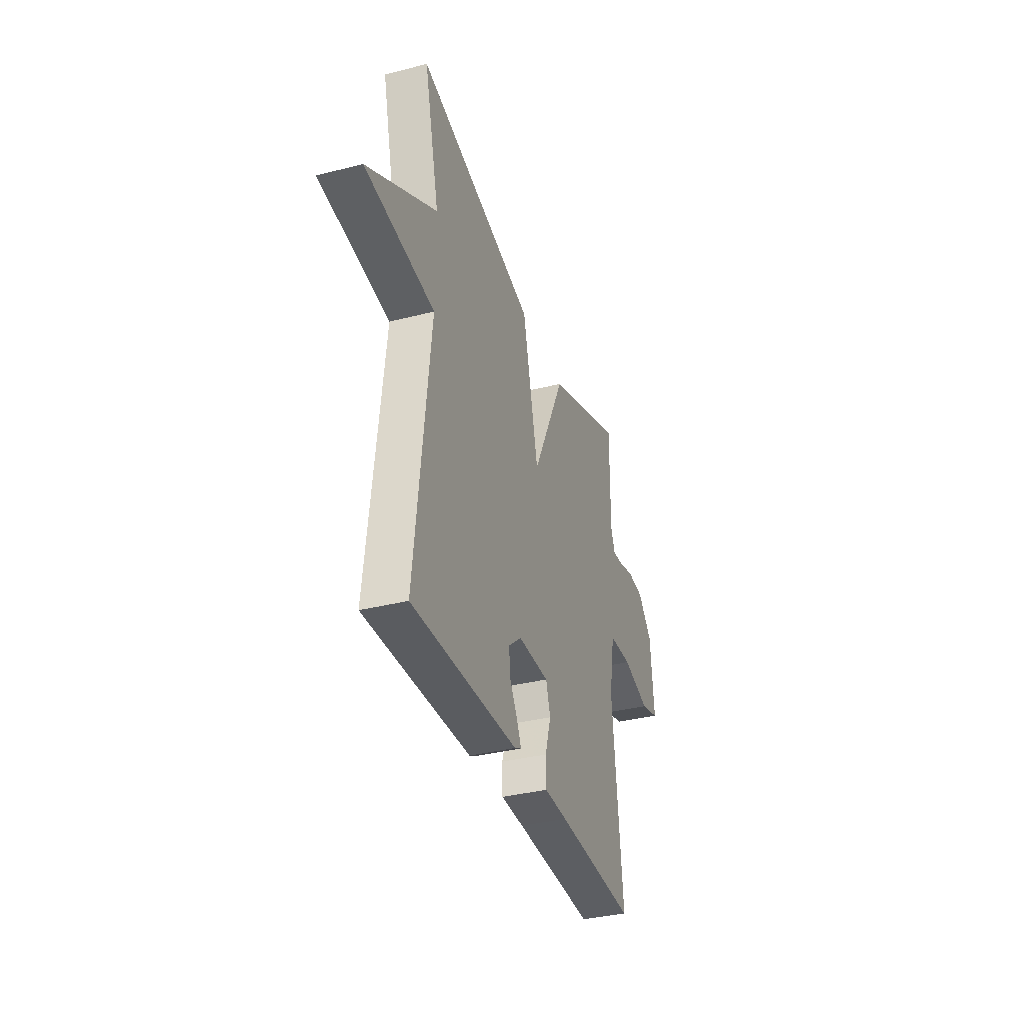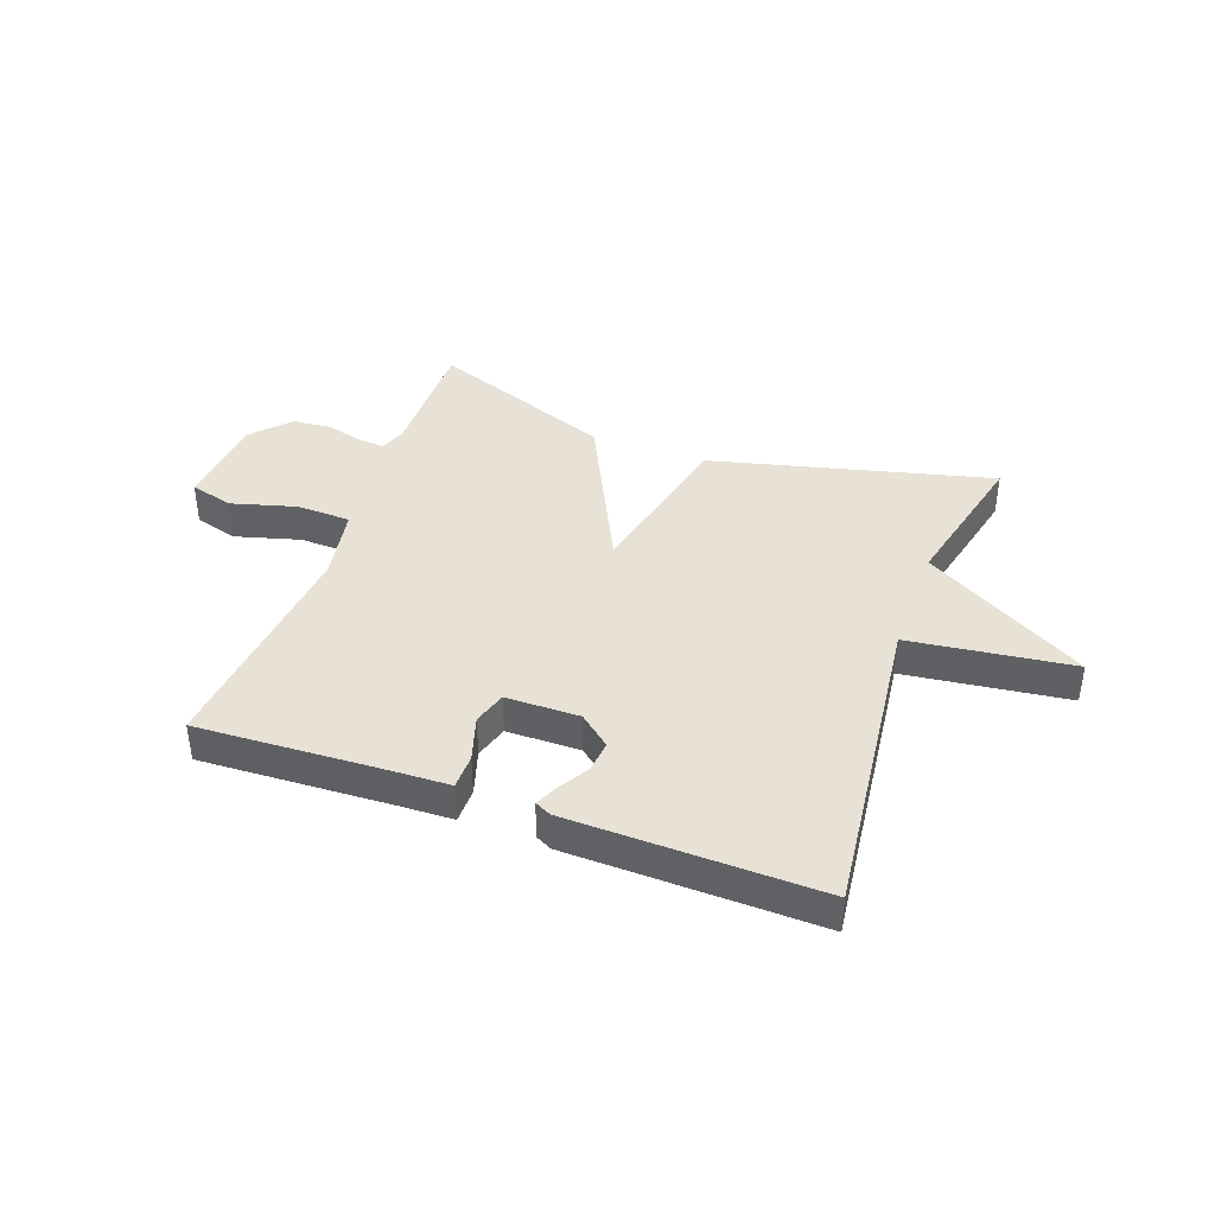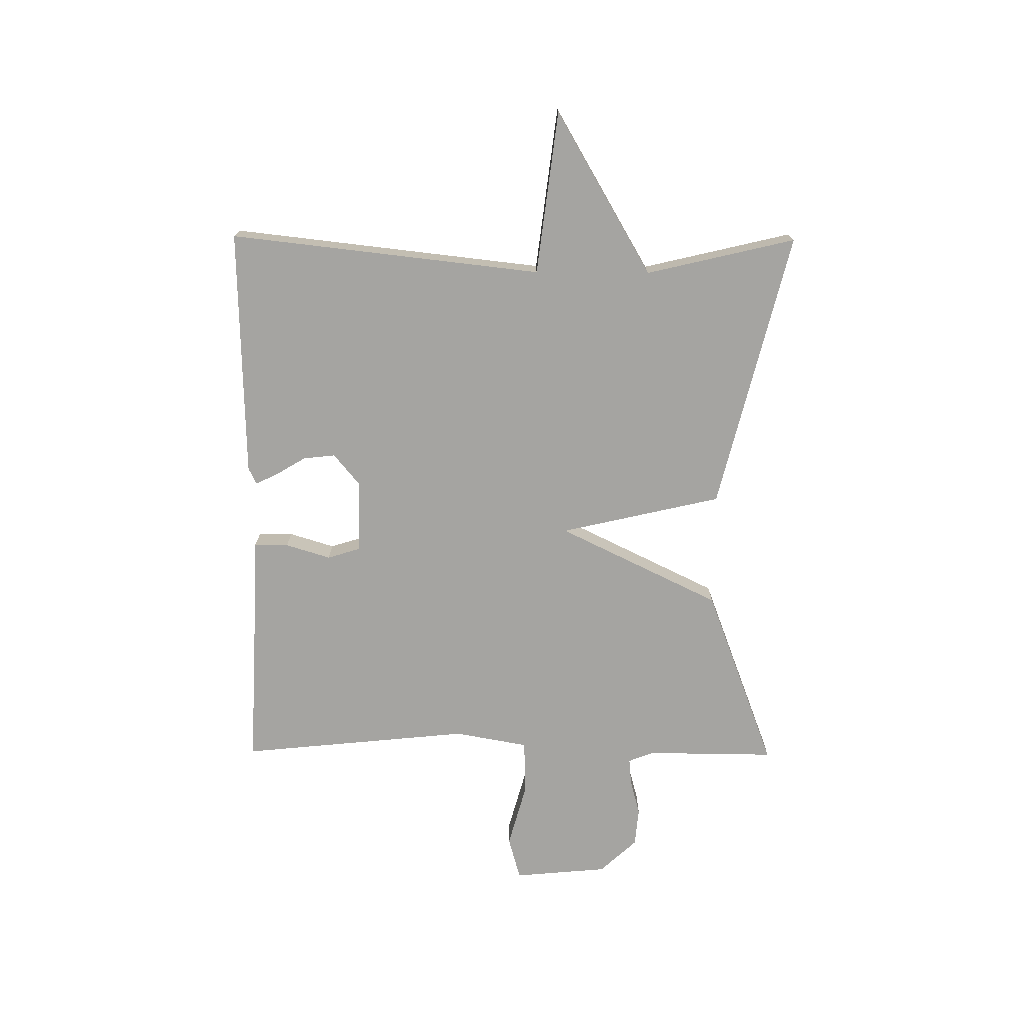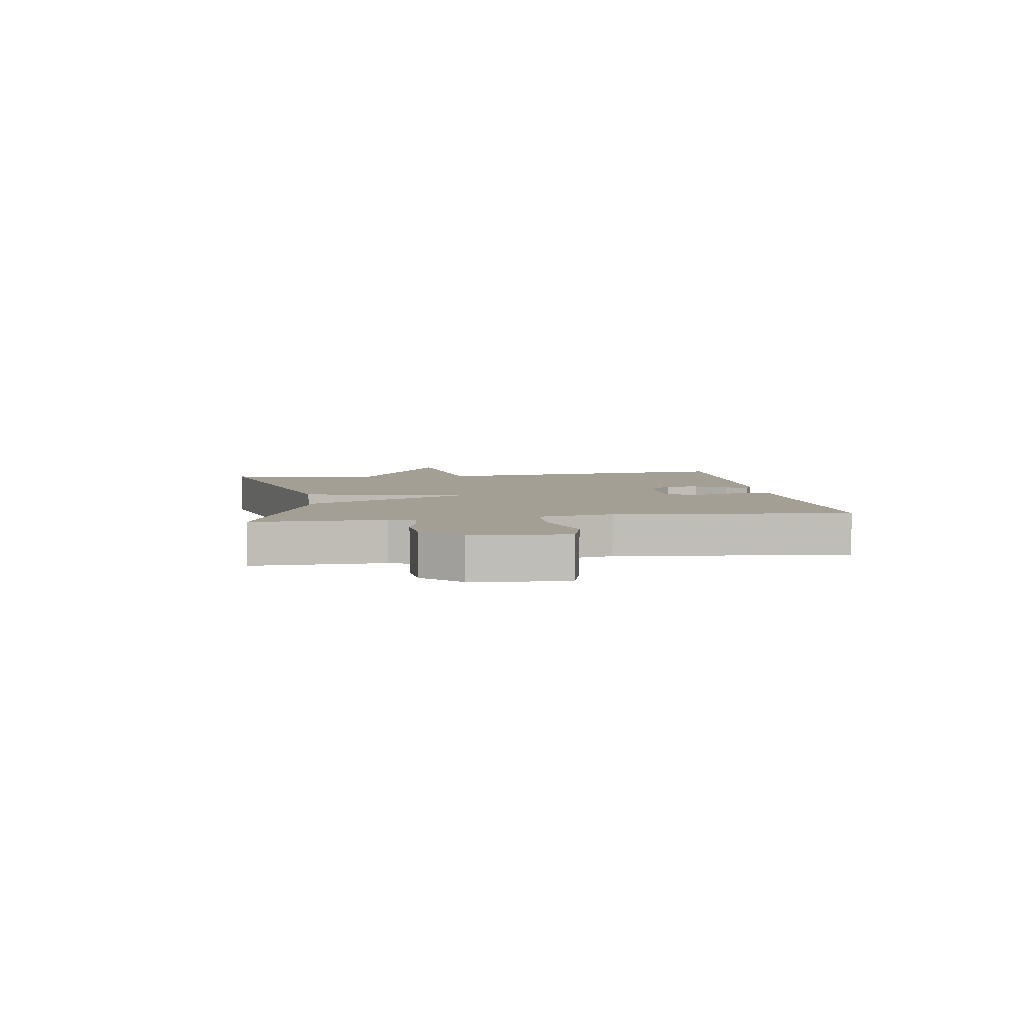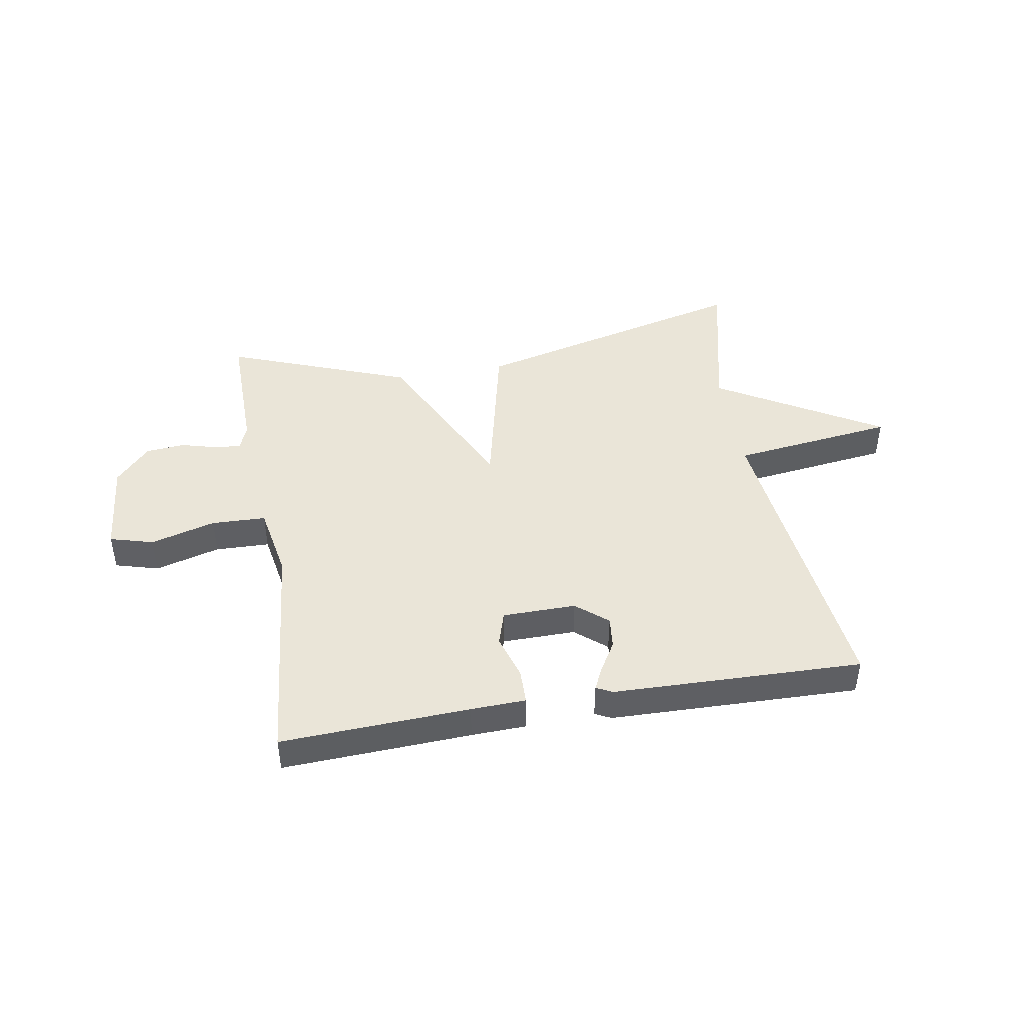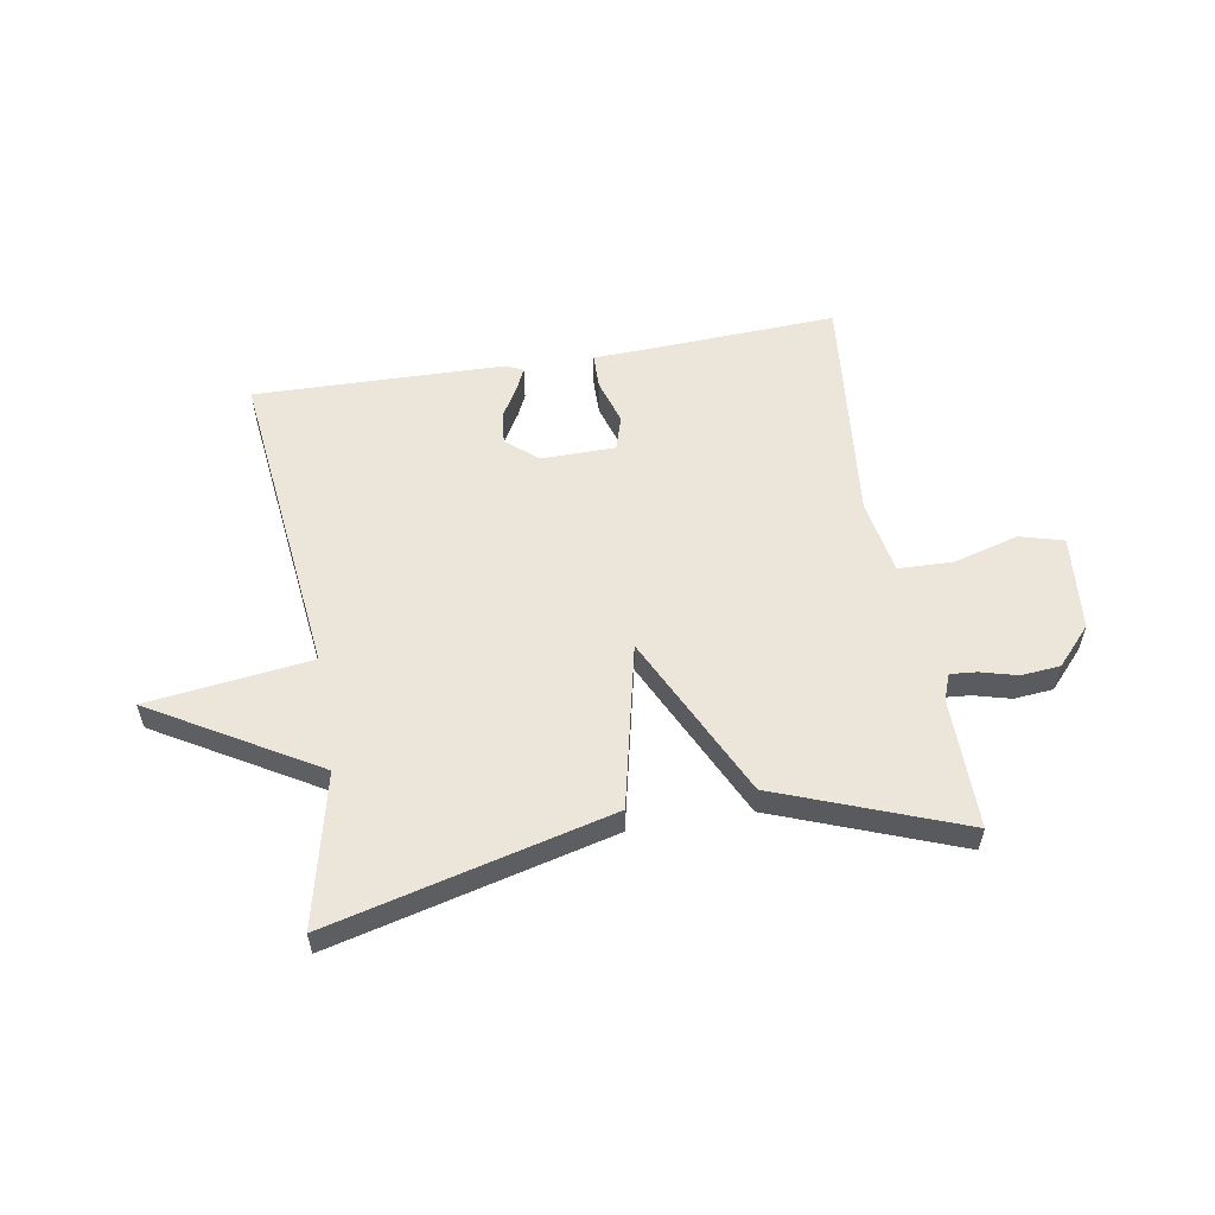
<metadata>
{"format":"obj","ext":"obj","renderer":"f3d","projection":"perspective","resolution":1024,"background":"white","views":[{"elev":-35.4,"azim":-71.4,"up":"+Z"},{"elev":40.4,"azim":-160.2,"up":"+Y"},{"elev":-73.3,"azim":-90.4,"up":"+Y"},{"elev":5.3,"azim":81.2,"up":"+Y"},{"elev":44.9,"azim":170.3,"up":"+Y"},{"elev":56.7,"azim":-9.7,"up":"+Y"}]}
</metadata>
<code>
v 0.5 0.07 0.5
v 0.498 0.07 0.276
v 0.515 0.07 0.232
v 0.56 0.07 0.236
v 0.623 0.07 0.253
v 0.69 0.07 0.247
v 0.749 0.07 0.183
v 0.764 0.07 0.02
v 0.689 0.07 -0.001
v 0.577 0.07 0.03
v 0.483 0.07 0.027
v 0.46 0.07 -0.101
v 0.5 0.07 -0.5
v 0.174 0.07 -0.485
v 0.08 0.07 -0.482
v 0.079 0.07 -0.422
v 0.103 0.07 -0.344
v 0.085 0.07 -0.286
v -0.042 0.07 -0.285
v -0.096 0.07 -0.33
v -0.09 0.07 -0.385
v -0.059 0.07 -0.437
v -0.041 0.07 -0.475
v -0.069 0.07 -0.489
v -0.5 0.07 -0.5
v -0.439 0.07 0.041
v -0.721 0.07 0.076
v -0.439 0.07 0.241
v -0.5 0.07 0.5
v -0.017 0.07 0.38
v 0.047 0.07 0.1
v 0.183 0.07 0.38
v 0.5 0 0.5
v 0.498 0 0.276
v 0.515 0 0.232
v 0.56 0 0.236
v 0.623 0 0.253
v 0.69 0 0.247
v 0.749 0 0.183
v 0.764 0 0.02
v 0.689 0 -0.001
v 0.577 0 0.03
v 0.483 0 0.027
v 0.46 0 -0.101
v 0.5 0 -0.5
v 0.174 0 -0.485
v 0.08 0 -0.482
v 0.079 0 -0.422
v 0.103 0 -0.344
v 0.085 0 -0.286
v -0.042 0 -0.285
v -0.096 0 -0.33
v -0.09 0 -0.385
v -0.059 0 -0.437
v -0.041 0 -0.475
v -0.069 0 -0.489
v -0.5 0 -0.5
v -0.439 0 0.041
v -0.721 0 0.076
v -0.439 0 0.241
v -0.5 0 0.5
v -0.017 0 0.38
v 0.047 0 0.1
v 0.183 0 0.38
f 31 32 1 2
f 28 29 30 31
f 26 27 28 31
f 25 26 31
f 25 31 2 3
f 23 24 25
f 22 23 25
f 21 22 25
f 20 21 25
f 25 3 4
f 20 25 4
f 19 20 4
f 4 5 6
f 19 4 6
f 18 19 6
f 17 18 6
f 14 15 16 17
f 12 13 14 17
f 11 12 17
f 11 17 6
f 10 11 6 7
f 7 8 9 10
f 34 33 64 63
f 63 62 61 60
f 63 60 59 58
f 63 58 57
f 35 34 63 57
f 57 56 55
f 57 55 54
f 57 54 53
f 57 53 52
f 36 35 57
f 36 57 52
f 36 52 51
f 38 37 36
f 38 36 51
f 38 51 50
f 38 50 49
f 49 48 47 46
f 49 46 45 44
f 49 44 43
f 38 49 43
f 39 38 43 42
f 42 41 40 39
f 1 33 34 2
f 2 34 35 3
f 3 35 36 4
f 4 36 37 5
f 5 37 38 6
f 6 38 39 7
f 7 39 40 8
f 8 40 41 9
f 9 41 42 10
f 10 42 43 11
f 11 43 44 12
f 12 44 45 13
f 13 45 46 14
f 14 46 47 15
f 15 47 48 16
f 16 48 49 17
f 17 49 50 18
f 18 50 51 19
f 19 51 52 20
f 20 52 53 21
f 21 53 54 22
f 22 54 55 23
f 23 55 56 24
f 24 56 57 25
f 25 57 58 26
f 26 58 59 27
f 27 59 60 28
f 28 60 61 29
f 29 61 62 30
f 30 62 63 31
f 31 63 64 32
f 32 64 33 1

</code>
